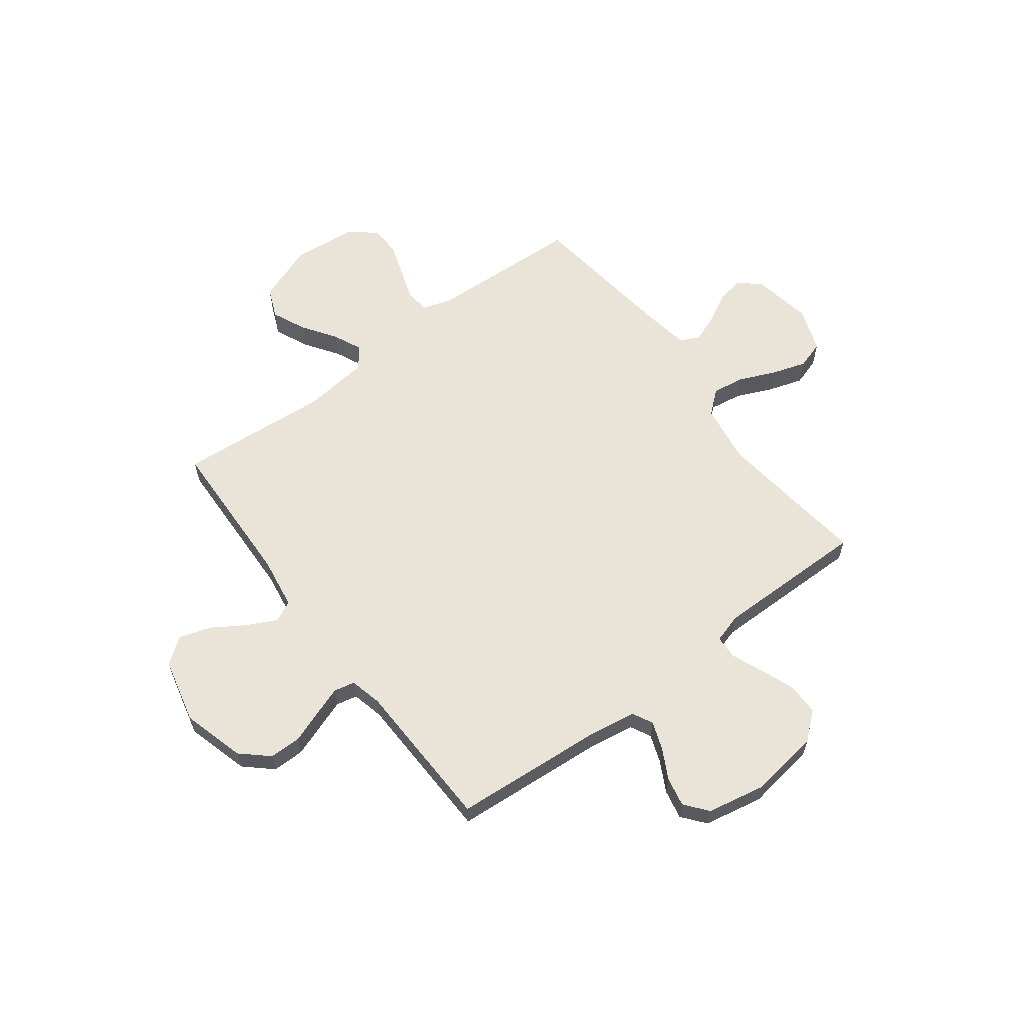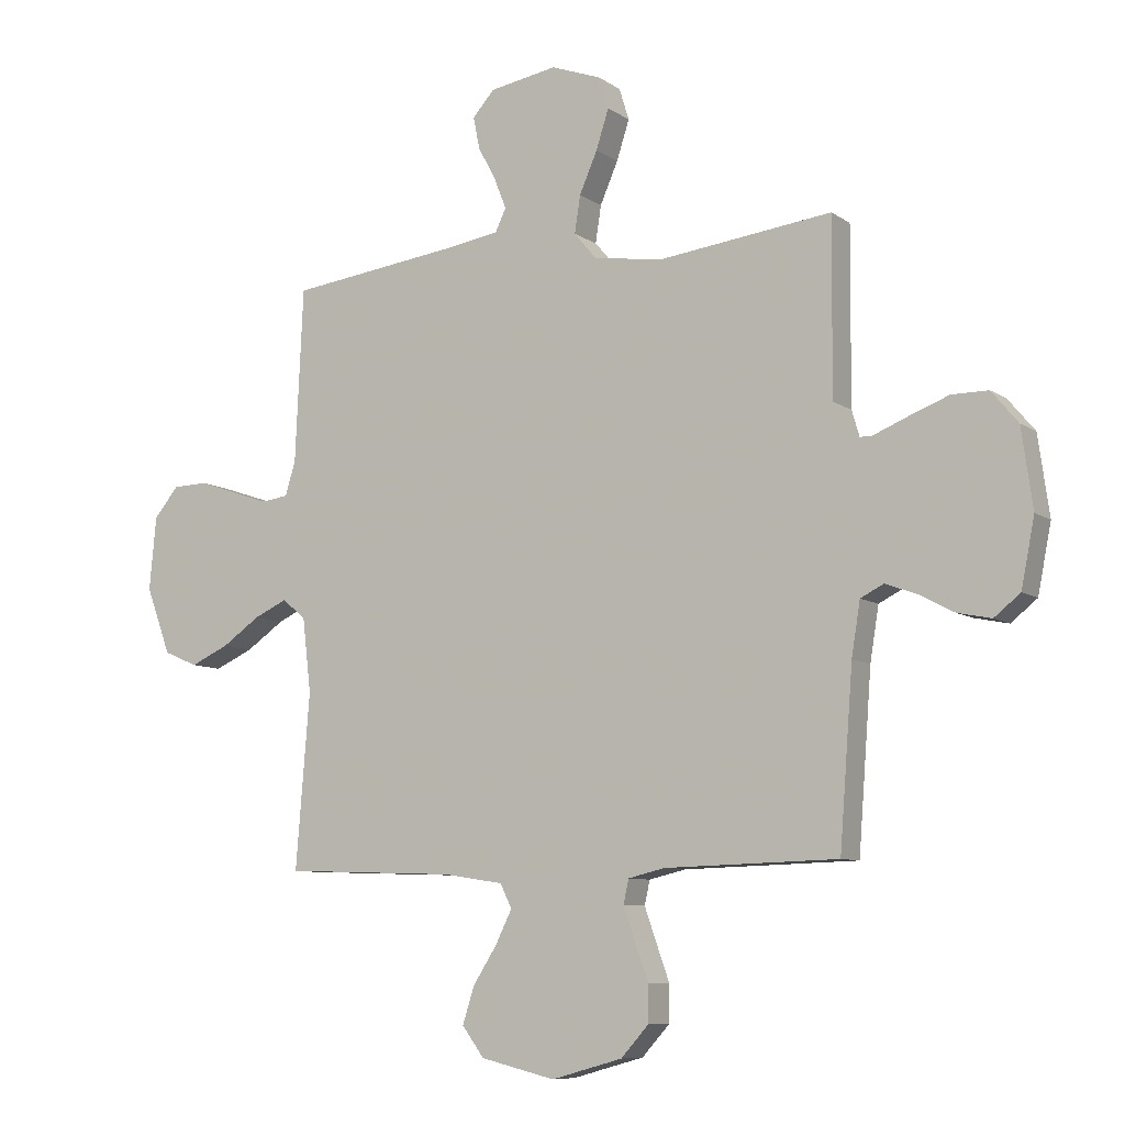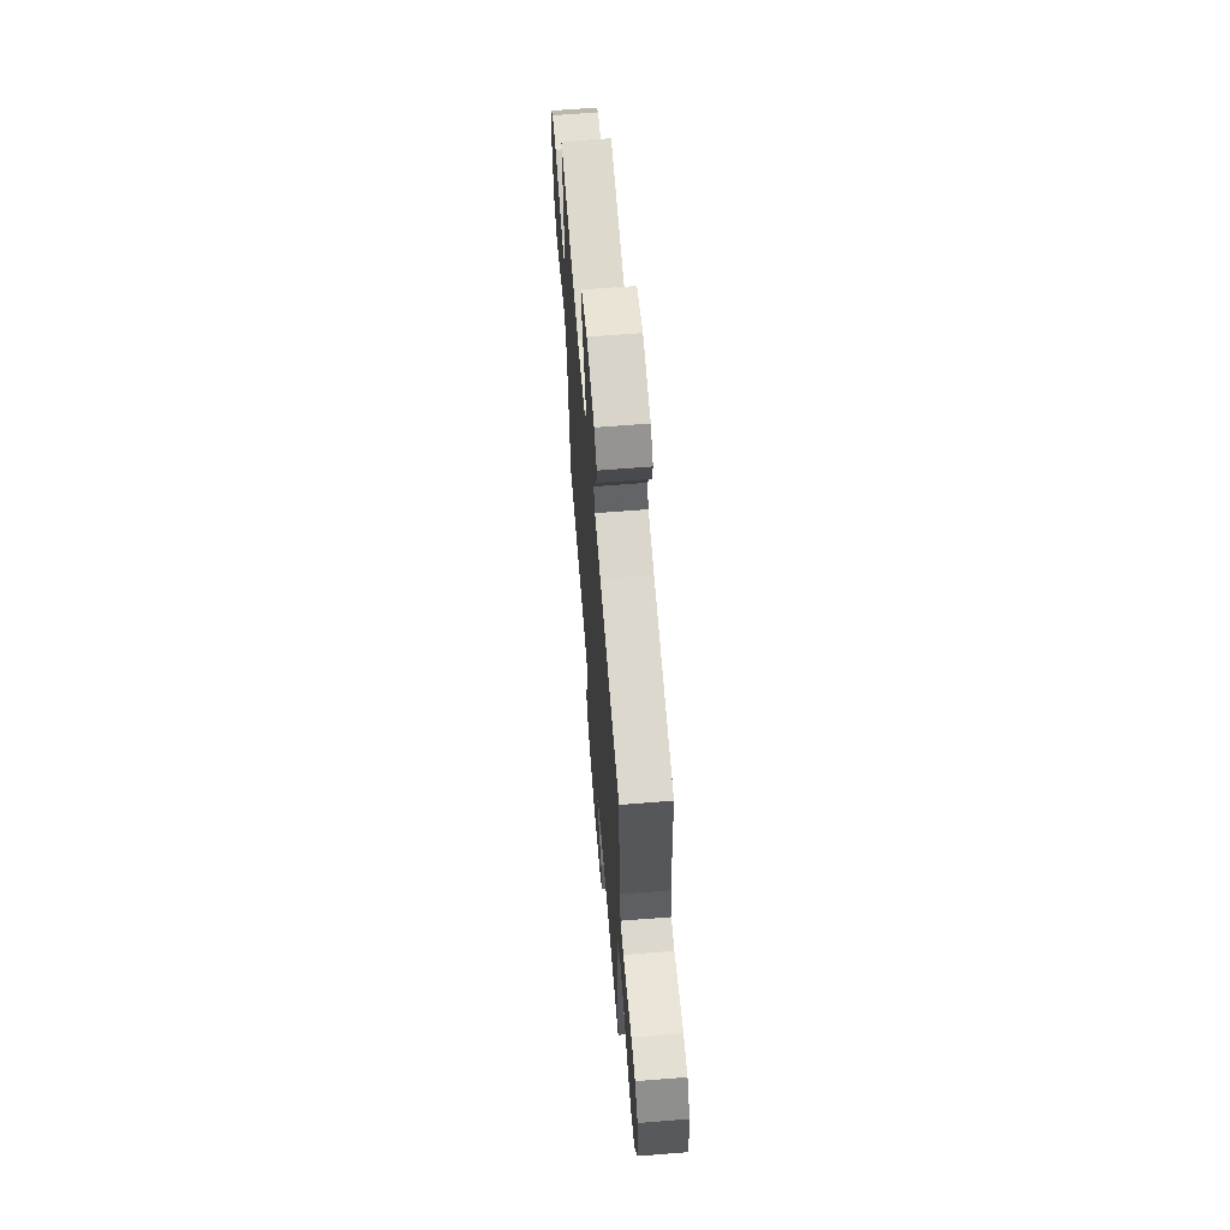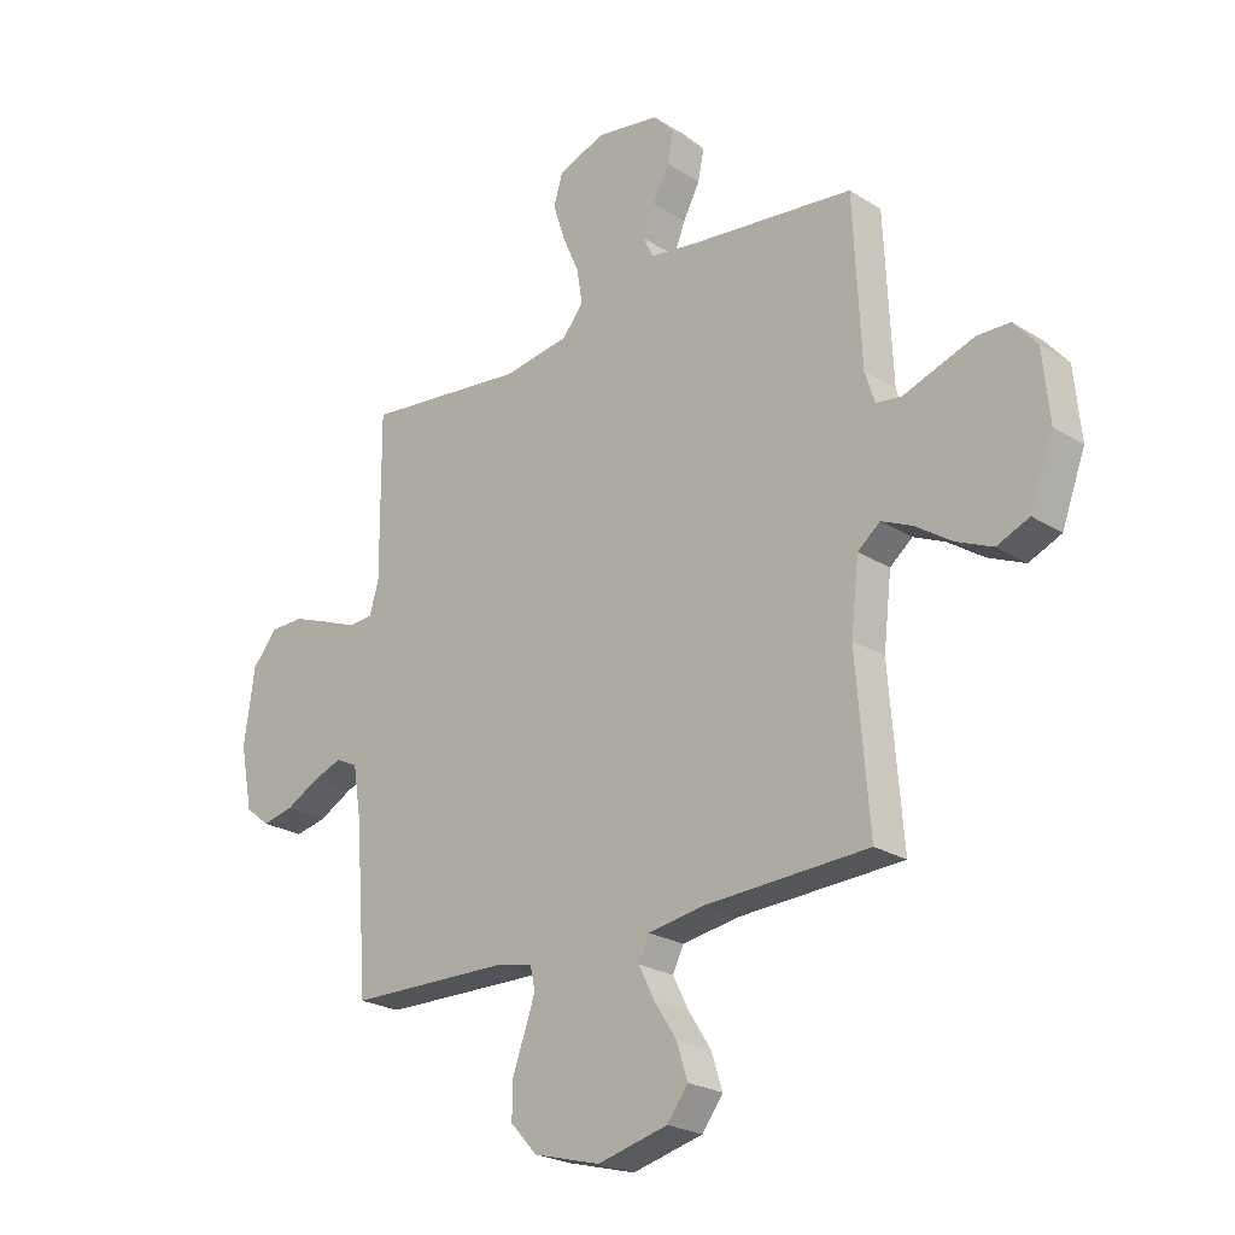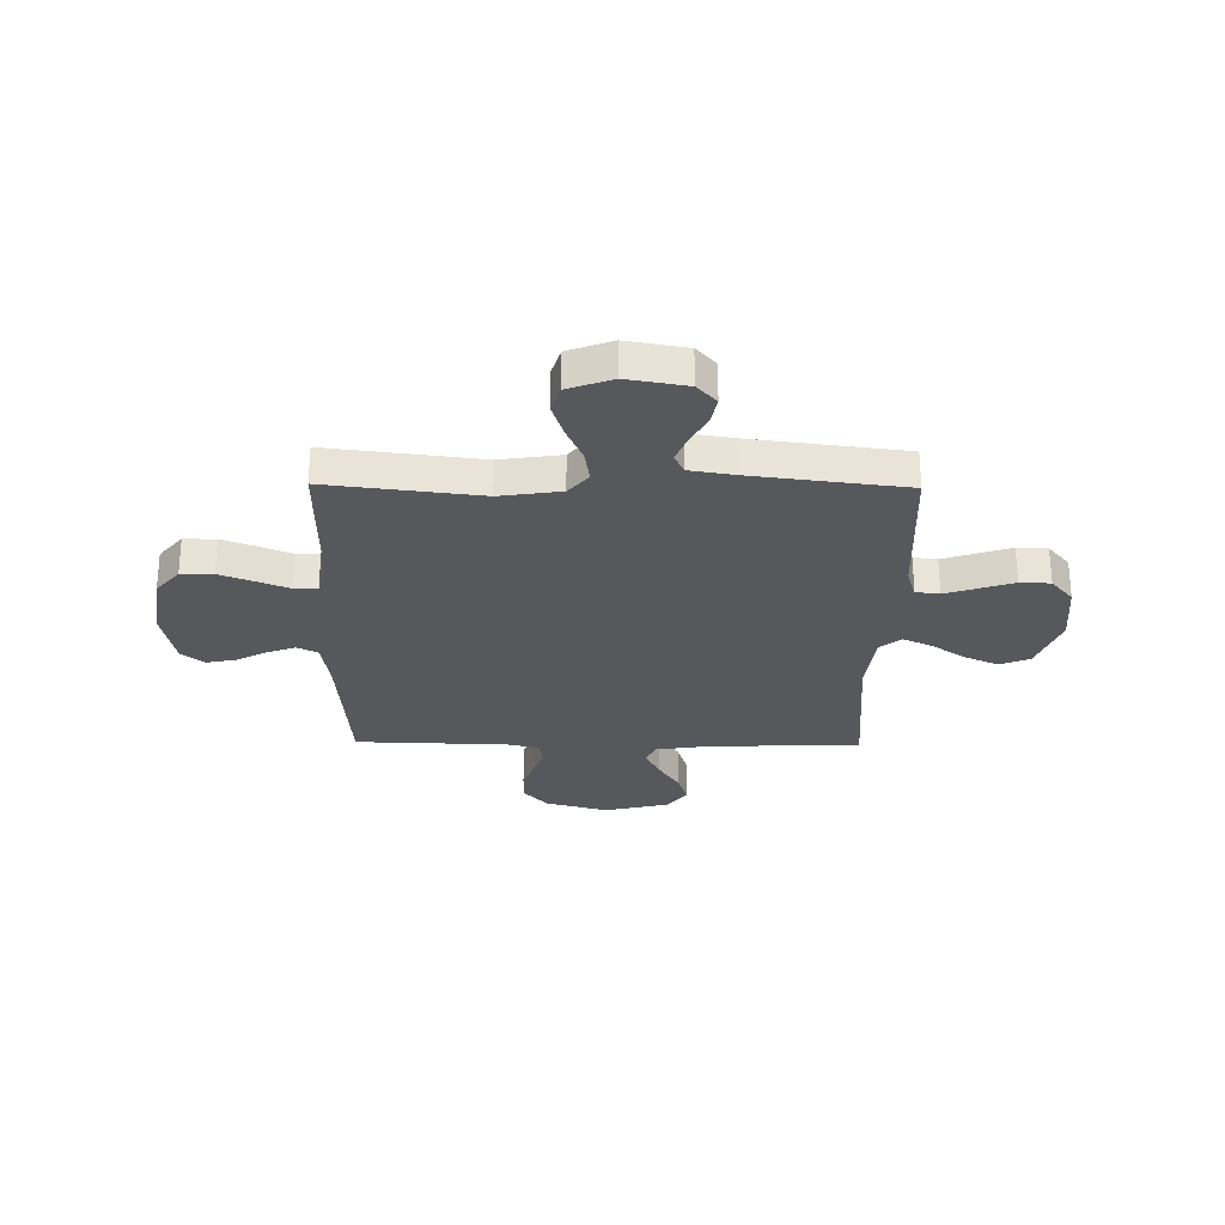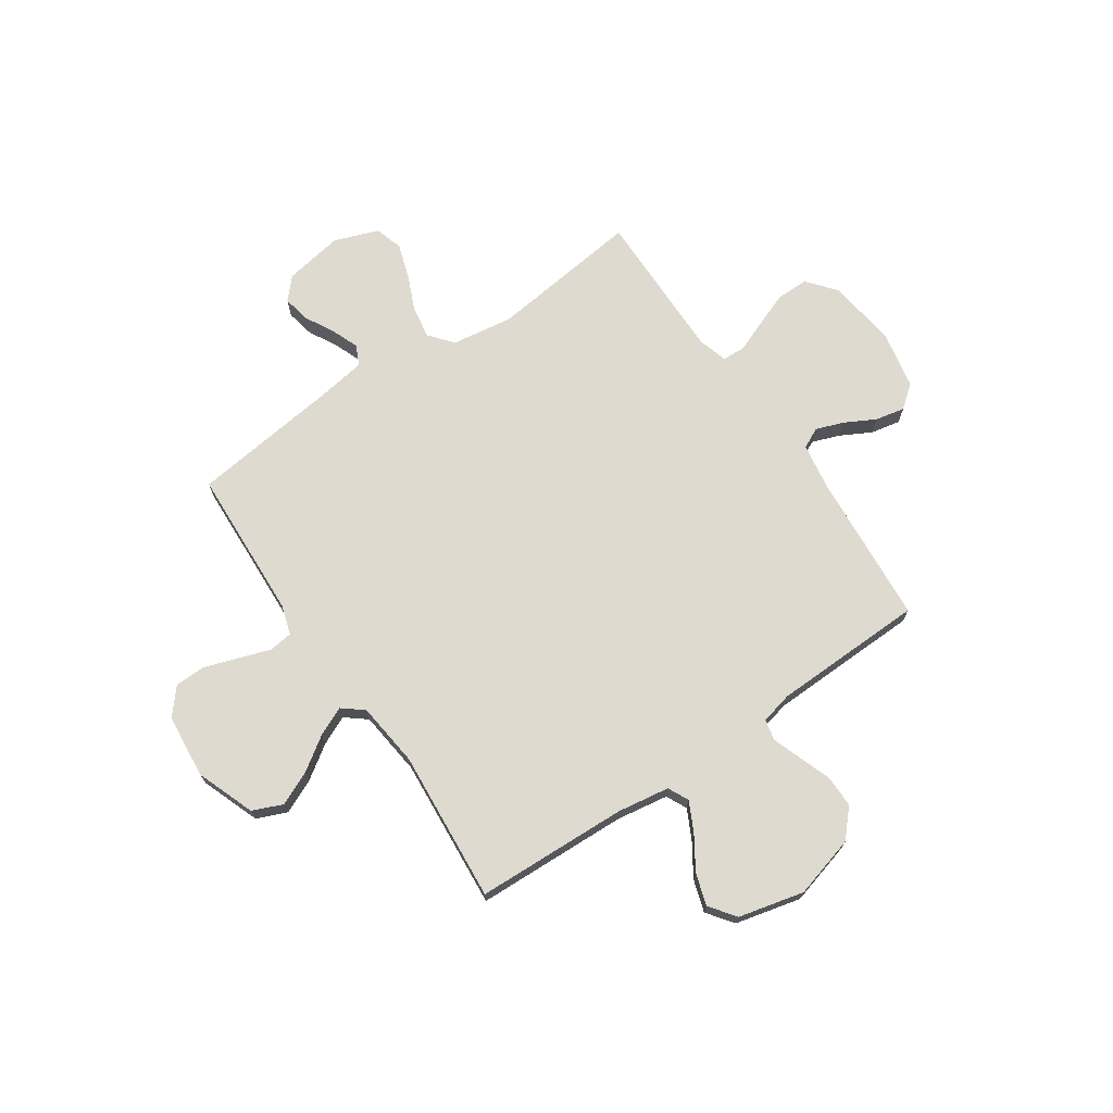
<metadata>
{"format":"obj","ext":"obj","renderer":"f3d","projection":"perspective","resolution":1024,"background":"white","views":[{"elev":61.0,"azim":-127.1,"up":"+Y"},{"elev":-8.4,"azim":-150.0,"up":"+Z"},{"elev":65.3,"azim":85.4,"up":"+Z"},{"elev":-23.9,"azim":43.9,"up":"+Z"},{"elev":-27.8,"azim":-0.8,"up":"+Y"},{"elev":71.0,"azim":145.8,"up":"+Y"}]}
</metadata>
<code>
v -0.5 0.07 -0.5
v -0.523 0.07 -0.2
v -0.538 0.07 -0.108
v -0.578 0.07 -0.088
v -0.633 0.07 -0.108
v -0.693 0.07 -0.14
v -0.751 0.07 -0.152
v -0.796 0.07 -0.116
v -0.819 0.07 0
v -0.8 0.07 0.136
v -0.754 0.07 0.191
v -0.691 0.07 0.191
v -0.623 0.07 0.165
v -0.561 0.07 0.14
v -0.515 0.07 0.142
v -0.498 0.07 0.2
v -0.5 0.07 0.5
v -0.2 0.07 0.464
v -0.08 0.07 0.482
v -0.041 0.07 0.528
v -0.051 0.07 0.592
v -0.082 0.07 0.663
v -0.104 0.07 0.731
v -0.087 0.07 0.786
v 0 0.07 0.818
v 0.117 0.07 0.798
v 0.155 0.07 0.756
v 0.144 0.07 0.701
v 0.113 0.07 0.643
v 0.092 0.07 0.59
v 0.111 0.07 0.551
v 0.2 0.07 0.537
v 0.5 0.07 0.5
v 0.514 0.07 0.2
v 0.532 0.07 0.142
v 0.579 0.07 0.136
v 0.641 0.07 0.157
v 0.709 0.07 0.18
v 0.769 0.07 0.178
v 0.812 0.07 0.127
v 0.824 0.07 0
v 0.781 0.07 -0.115
v 0.722 0.07 -0.14
v 0.655 0.07 -0.11
v 0.589 0.07 -0.065
v 0.532 0.07 -0.039
v 0.491 0.07 -0.072
v 0.476 0.07 -0.2
v 0.5 0.07 -0.5
v 0.2 0.07 -0.511
v 0.097 0.07 -0.527
v 0.077 0.07 -0.568
v 0.106 0.07 -0.626
v 0.147 0.07 -0.69
v 0.167 0.07 -0.753
v 0.129 0.07 -0.804
v 0 0.07 -0.835
v -0.123 0.07 -0.801
v -0.171 0.07 -0.748
v -0.171 0.07 -0.685
v -0.148 0.07 -0.621
v -0.128 0.07 -0.564
v -0.137 0.07 -0.523
v -0.2 0.07 -0.508
v -0.5 0 -0.5
v -0.523 0 -0.2
v -0.538 0 -0.108
v -0.578 0 -0.088
v -0.633 0 -0.108
v -0.693 0 -0.14
v -0.751 0 -0.152
v -0.796 0 -0.116
v -0.819 0 0
v -0.8 0 0.136
v -0.754 0 0.191
v -0.691 0 0.191
v -0.623 0 0.165
v -0.561 0 0.14
v -0.515 0 0.142
v -0.498 0 0.2
v -0.5 0 0.5
v -0.2 0 0.464
v -0.08 0 0.482
v -0.041 0 0.528
v -0.051 0 0.592
v -0.082 0 0.663
v -0.104 0 0.731
v -0.087 0 0.786
v 0 0 0.818
v 0.117 0 0.798
v 0.155 0 0.756
v 0.144 0 0.701
v 0.113 0 0.643
v 0.092 0 0.59
v 0.111 0 0.551
v 0.2 0 0.537
v 0.5 0 0.5
v 0.514 0 0.2
v 0.532 0 0.142
v 0.579 0 0.136
v 0.641 0 0.157
v 0.709 0 0.18
v 0.769 0 0.178
v 0.812 0 0.127
v 0.824 0 0
v 0.781 0 -0.115
v 0.722 0 -0.14
v 0.655 0 -0.11
v 0.589 0 -0.065
v 0.532 0 -0.039
v 0.491 0 -0.072
v 0.476 0 -0.2
v 0.5 0 -0.5
v 0.2 0 -0.511
v 0.097 0 -0.527
v 0.077 0 -0.568
v 0.106 0 -0.626
v 0.147 0 -0.69
v 0.167 0 -0.753
v 0.129 0 -0.804
v 0 0 -0.835
v -0.123 0 -0.801
v -0.171 0 -0.748
v -0.171 0 -0.685
v -0.148 0 -0.621
v -0.128 0 -0.564
v -0.137 0 -0.523
v -0.2 0 -0.508
f 59 60 61
f 58 59 61
f 57 58 61
f 56 57 61
f 55 56 61
f 54 55 61
f 53 54 61
f 52 53 61 62
f 51 52 62 63
f 48 49 50
f 51 63 64
f 50 51 64
f 48 50 64
f 47 48 64
f 43 44 45
f 42 43 45
f 41 42 45
f 40 41 45
f 39 40 45
f 38 39 45
f 37 38 45
f 36 37 45
f 35 36 45 46
f 64 1 2
f 47 64 2
f 46 47 2
f 35 46 2
f 34 35 2
f 27 28 29
f 26 27 29
f 25 26 29
f 24 25 29
f 23 24 29
f 22 23 29
f 21 22 29
f 20 21 29 30
f 19 20 30 31
f 16 17 18
f 15 16 18 19
f 12 13 14
f 11 12 14
f 10 11 14
f 9 10 14
f 8 9 14
f 7 8 14
f 6 7 14
f 5 6 14
f 4 5 14 15
f 19 31 32
f 15 19 32
f 4 15 32
f 3 4 32
f 32 33 34
f 3 32 34
f 2 3 34
f 125 124 123
f 125 123 122
f 125 122 121
f 125 121 120
f 125 120 119
f 125 119 118
f 125 118 117
f 126 125 117 116
f 127 126 116 115
f 114 113 112
f 128 127 115
f 128 115 114
f 128 114 112
f 128 112 111
f 109 108 107
f 109 107 106
f 109 106 105
f 109 105 104
f 109 104 103
f 109 103 102
f 109 102 101
f 109 101 100
f 110 109 100 99
f 66 65 128
f 66 128 111
f 66 111 110
f 66 110 99
f 66 99 98
f 93 92 91
f 93 91 90
f 93 90 89
f 93 89 88
f 93 88 87
f 93 87 86
f 93 86 85
f 94 93 85 84
f 95 94 84 83
f 82 81 80
f 83 82 80 79
f 78 77 76
f 78 76 75
f 78 75 74
f 78 74 73
f 78 73 72
f 78 72 71
f 78 71 70
f 78 70 69
f 79 78 69 68
f 96 95 83
f 96 83 79
f 96 79 68
f 96 68 67
f 98 97 96
f 98 96 67
f 98 67 66
f 1 65 66 2
f 2 66 67 3
f 3 67 68 4
f 4 68 69 5
f 5 69 70 6
f 6 70 71 7
f 7 71 72 8
f 8 72 73 9
f 9 73 74 10
f 10 74 75 11
f 11 75 76 12
f 12 76 77 13
f 13 77 78 14
f 14 78 79 15
f 15 79 80 16
f 16 80 81 17
f 17 81 82 18
f 18 82 83 19
f 19 83 84 20
f 20 84 85 21
f 21 85 86 22
f 22 86 87 23
f 23 87 88 24
f 24 88 89 25
f 25 89 90 26
f 26 90 91 27
f 27 91 92 28
f 28 92 93 29
f 29 93 94 30
f 30 94 95 31
f 31 95 96 32
f 32 96 97 33
f 33 97 98 34
f 34 98 99 35
f 35 99 100 36
f 36 100 101 37
f 37 101 102 38
f 38 102 103 39
f 39 103 104 40
f 40 104 105 41
f 41 105 106 42
f 42 106 107 43
f 43 107 108 44
f 44 108 109 45
f 45 109 110 46
f 46 110 111 47
f 47 111 112 48
f 48 112 113 49
f 49 113 114 50
f 50 114 115 51
f 51 115 116 52
f 52 116 117 53
f 53 117 118 54
f 54 118 119 55
f 55 119 120 56
f 56 120 121 57
f 57 121 122 58
f 58 122 123 59
f 59 123 124 60
f 60 124 125 61
f 61 125 126 62
f 62 126 127 63
f 63 127 128 64
f 64 128 65 1

</code>
